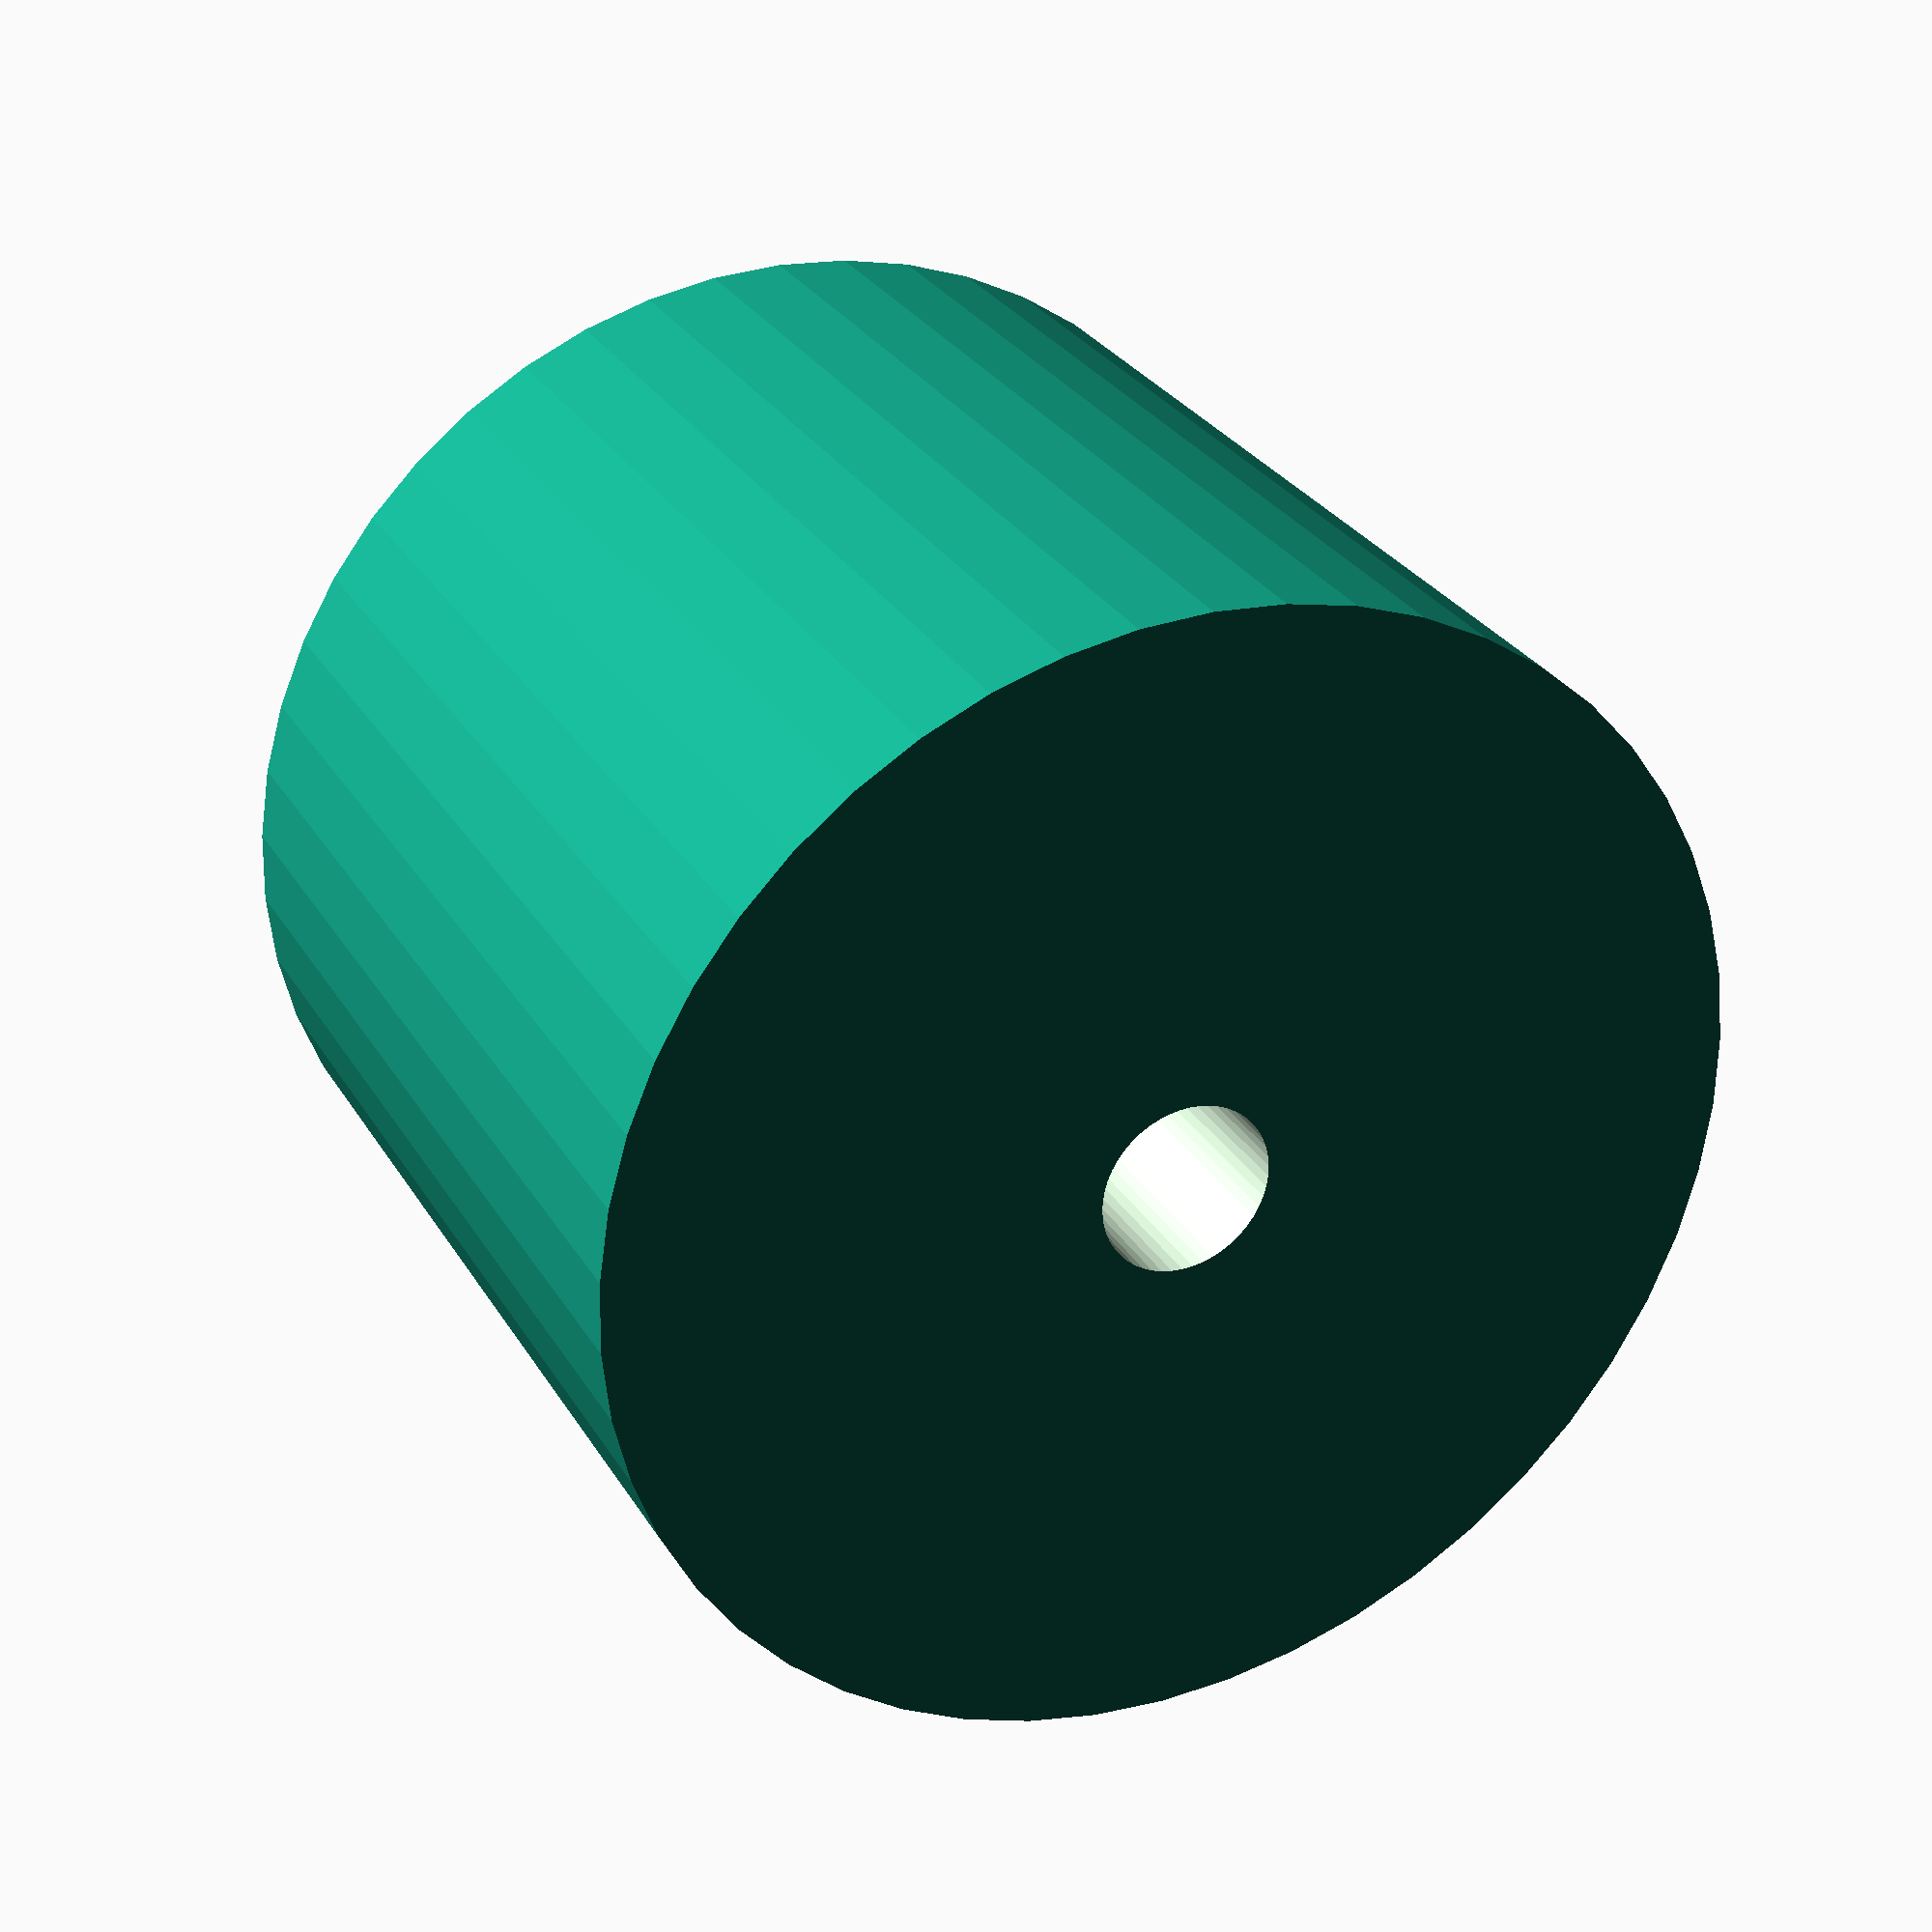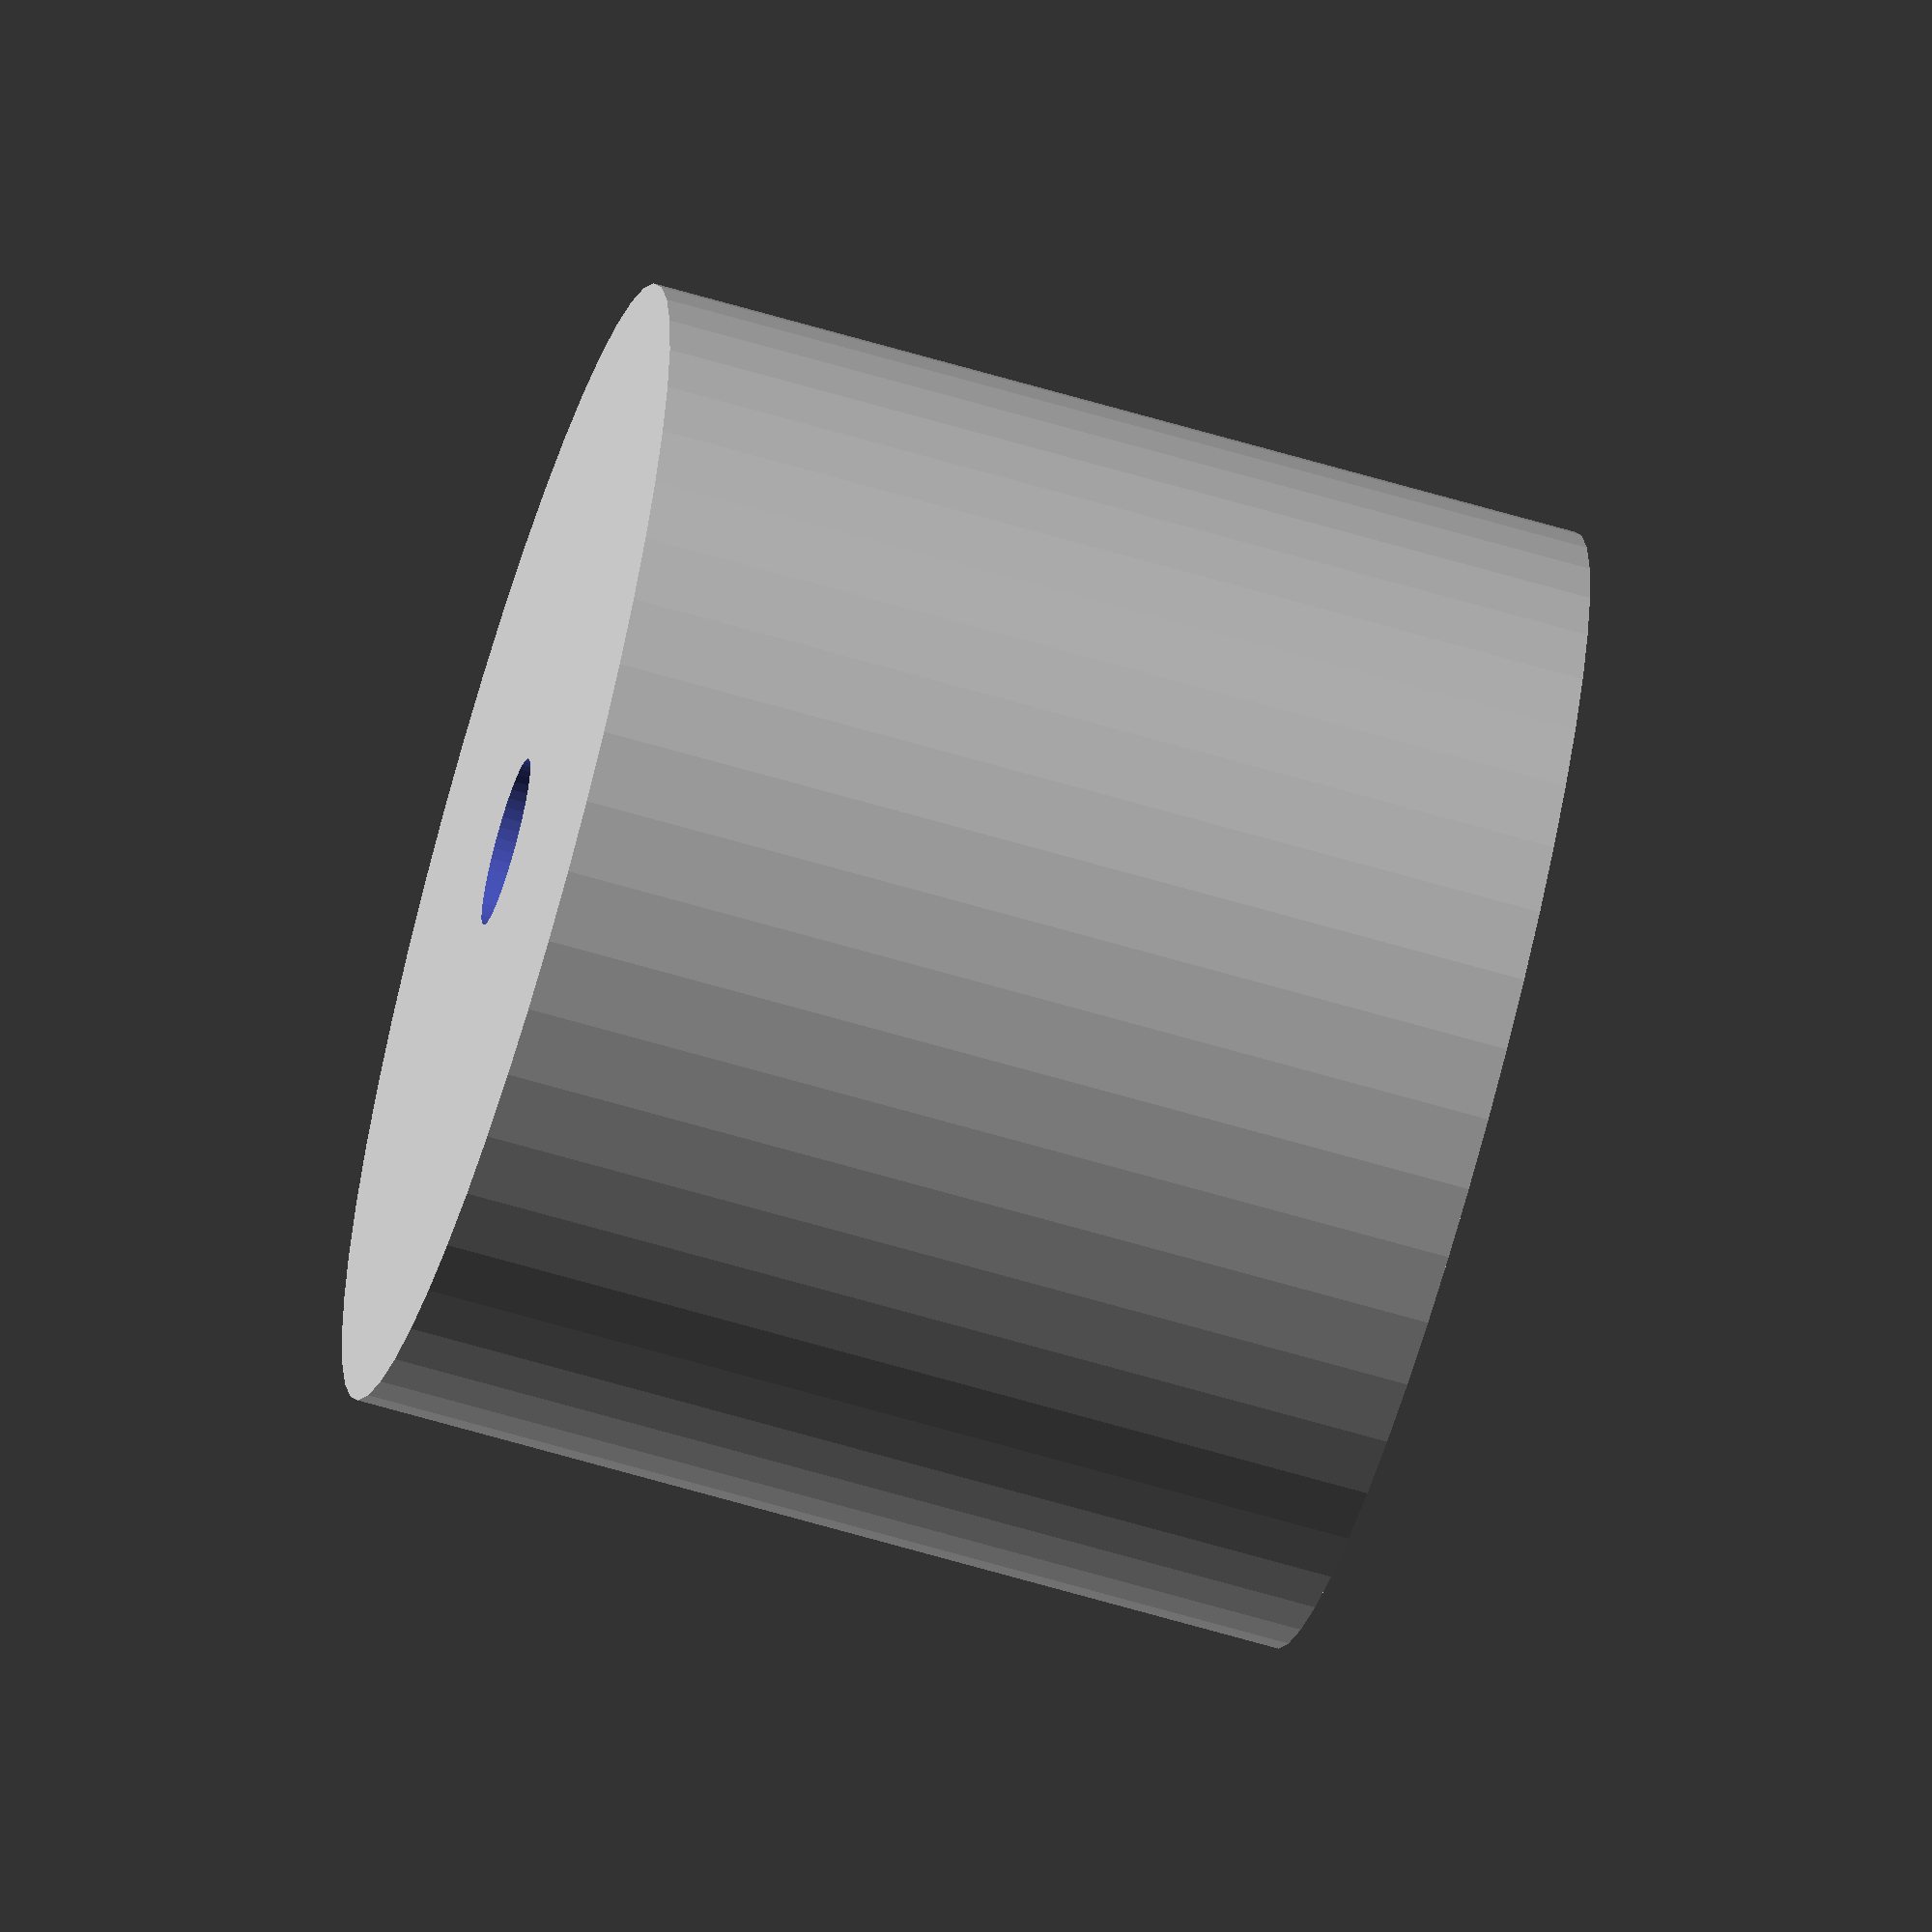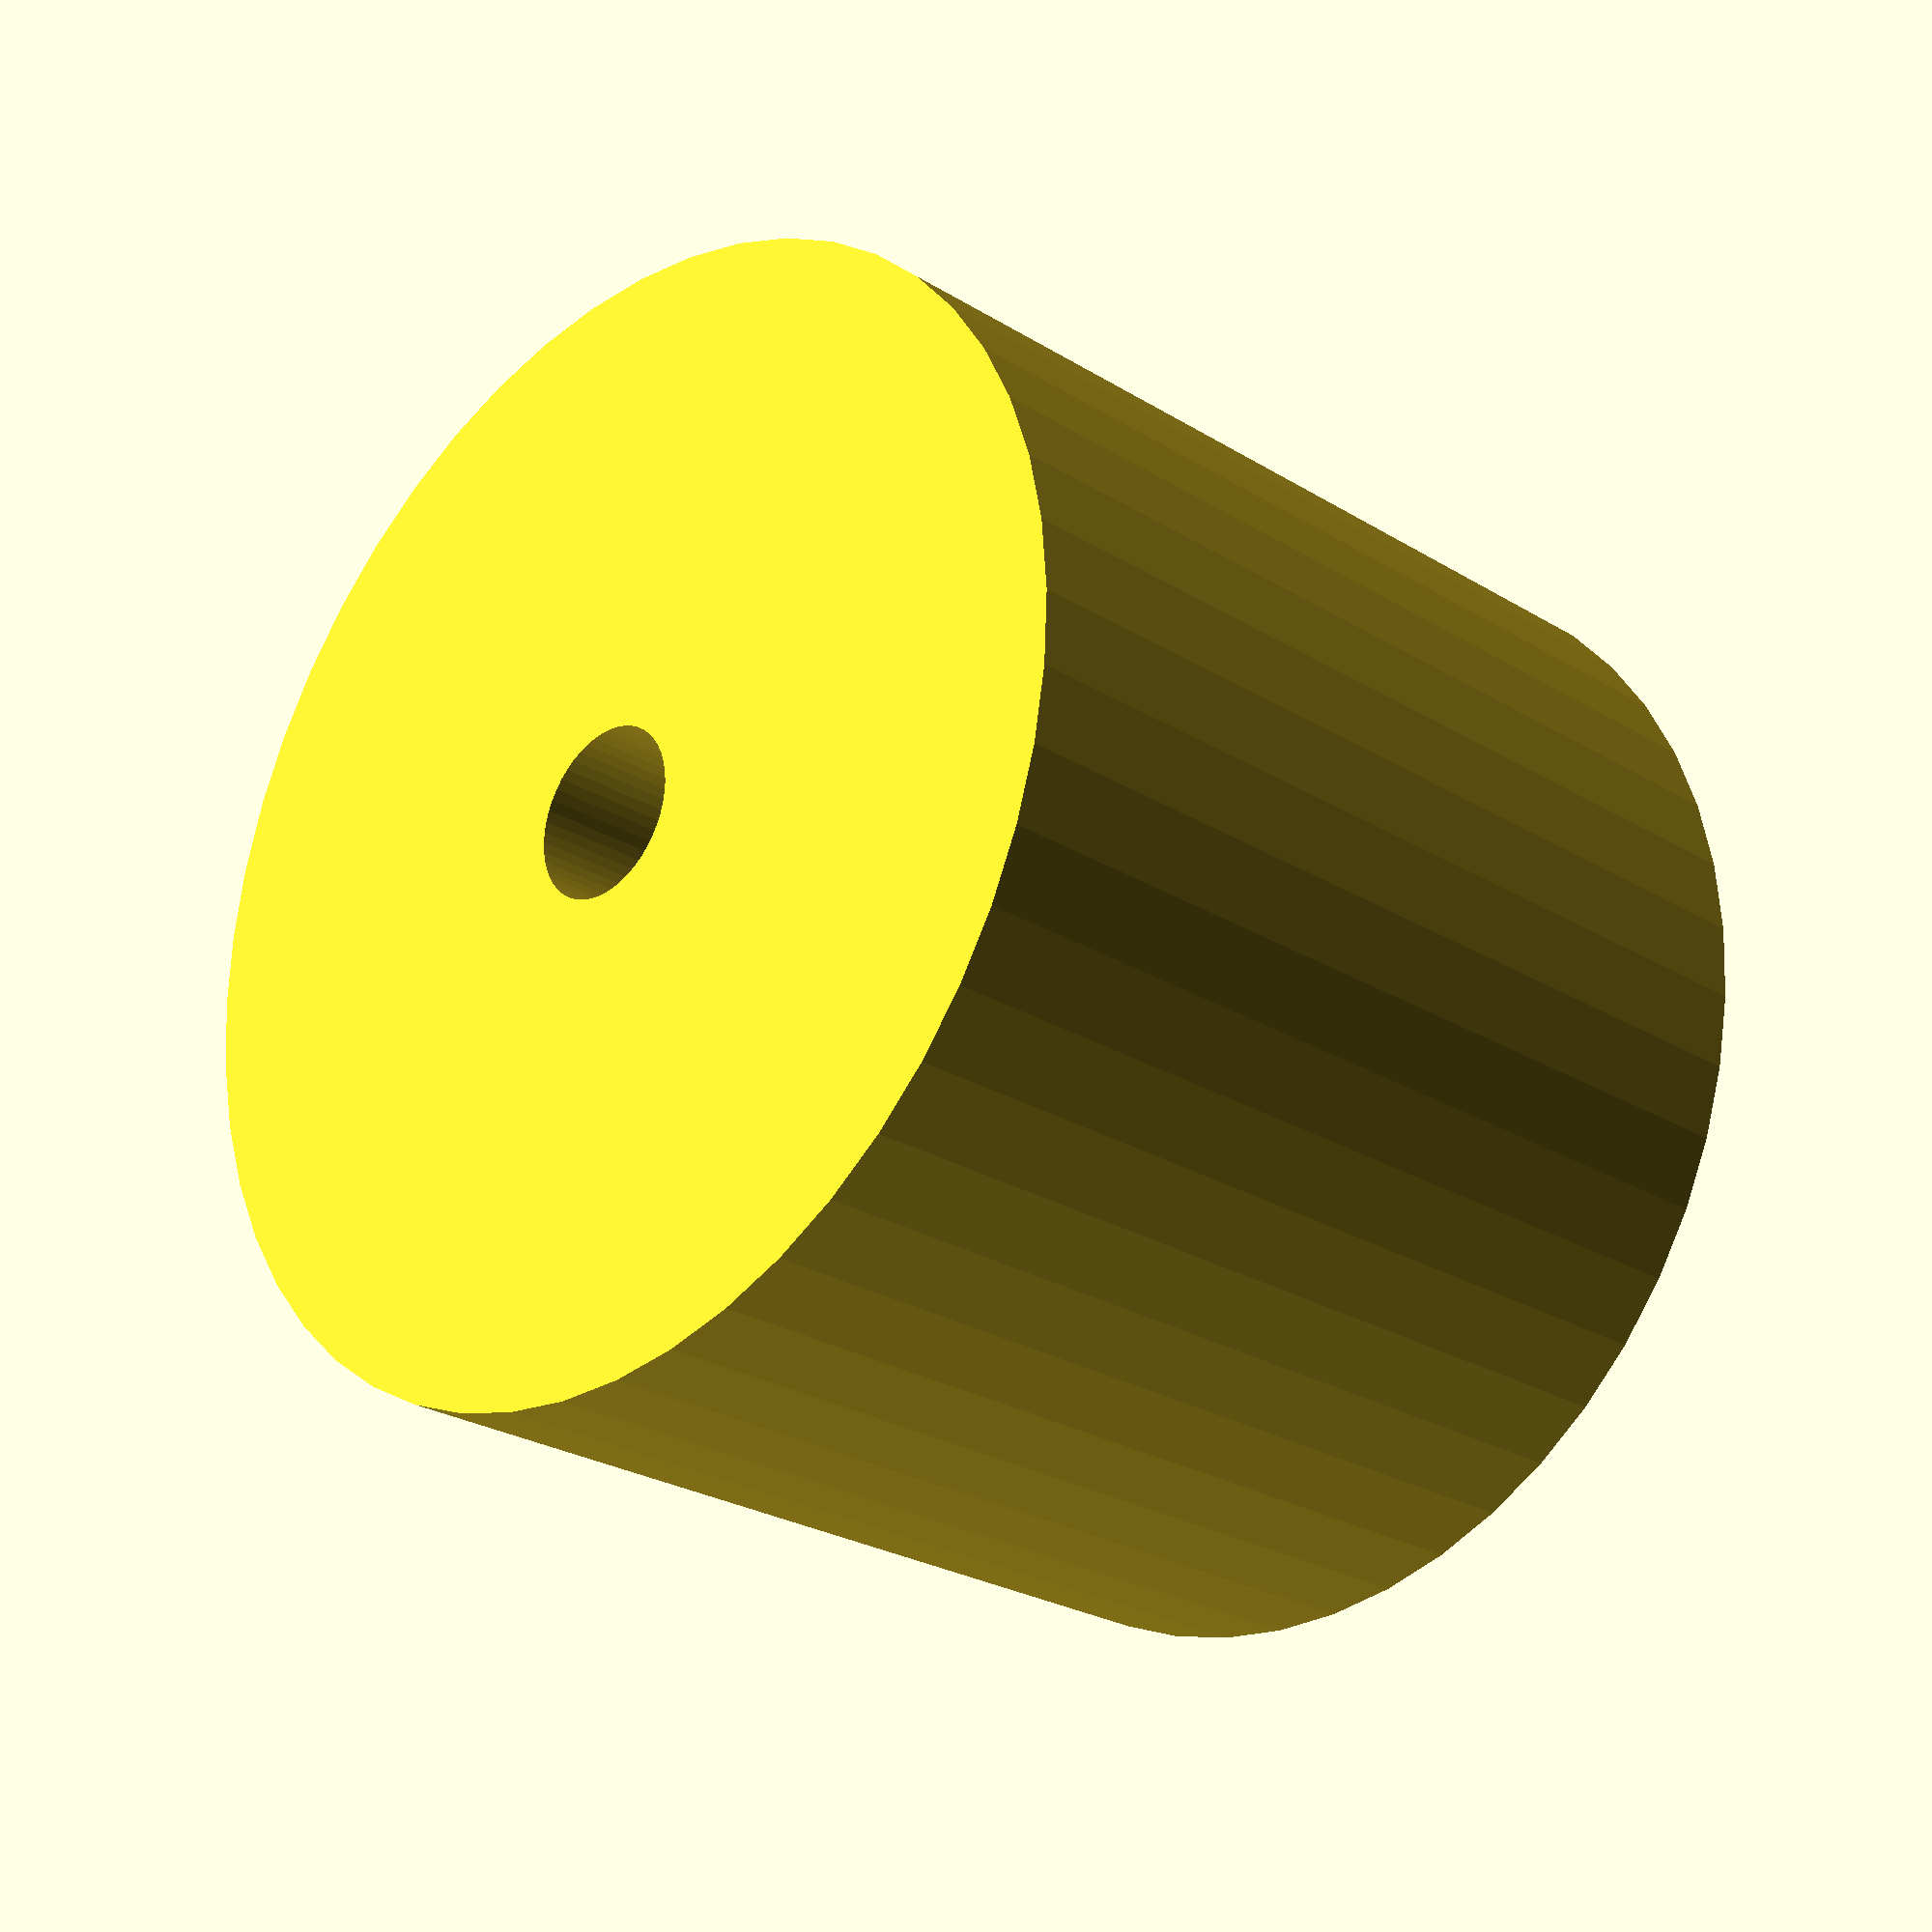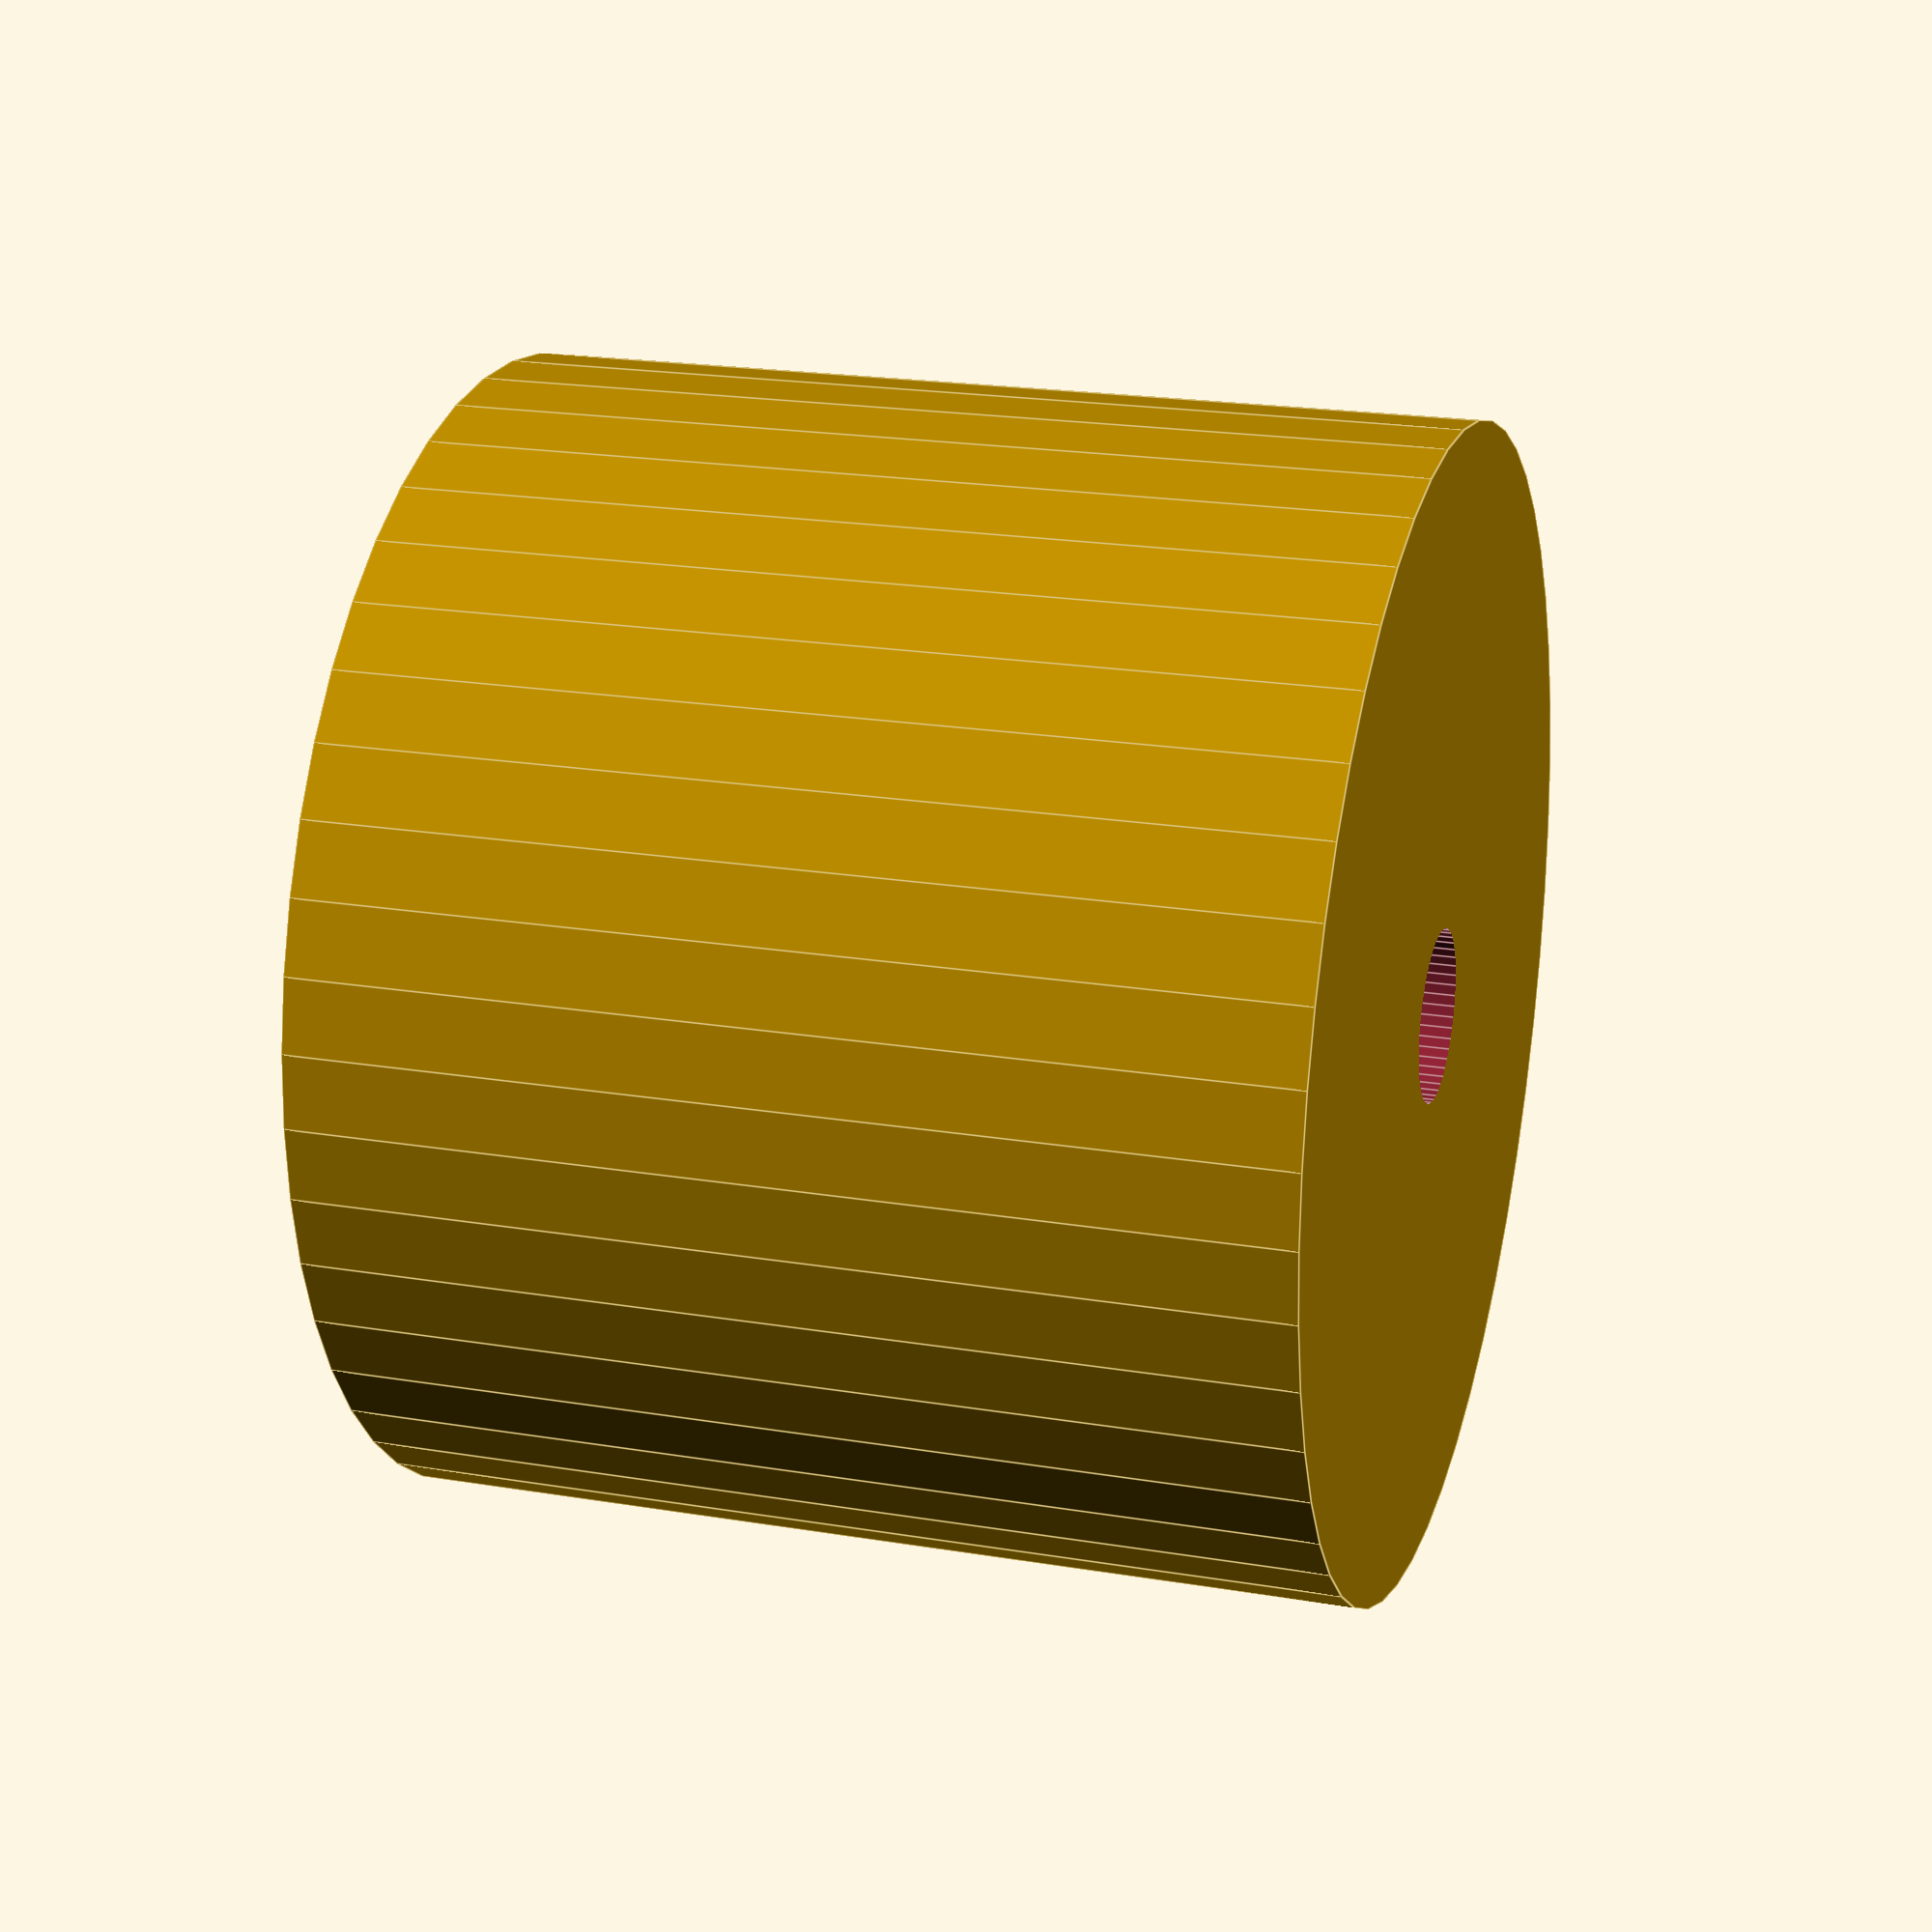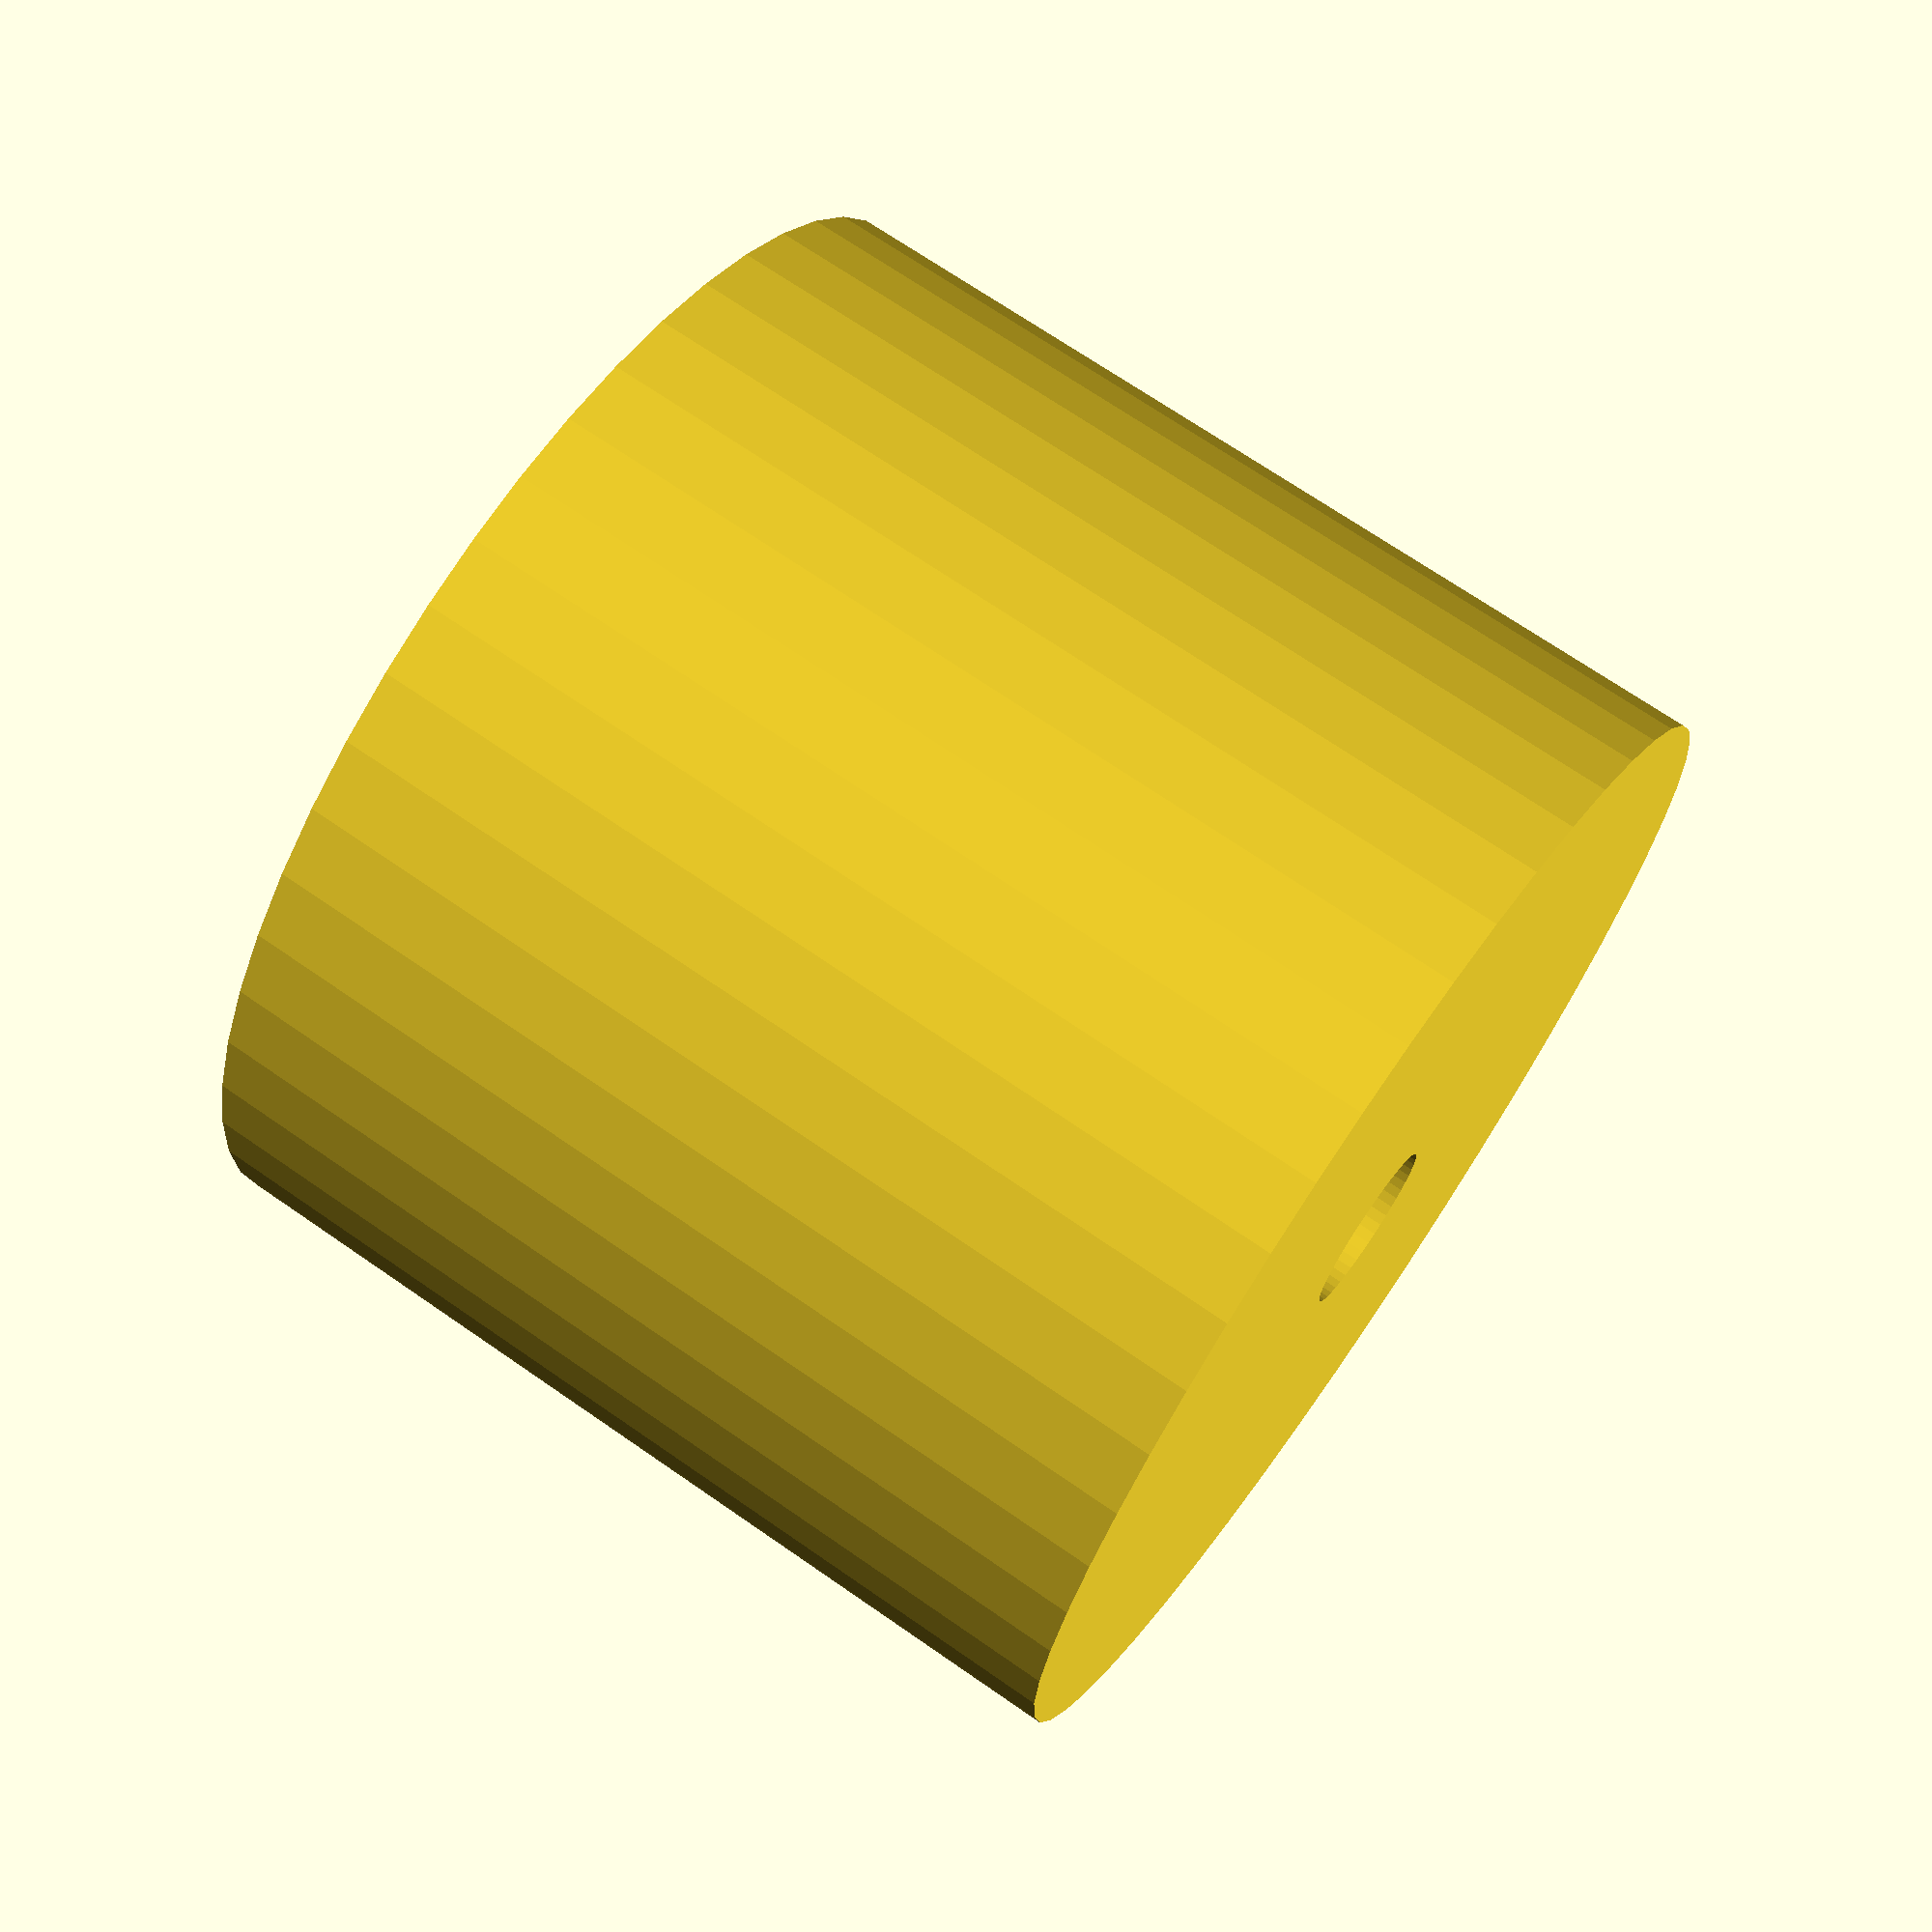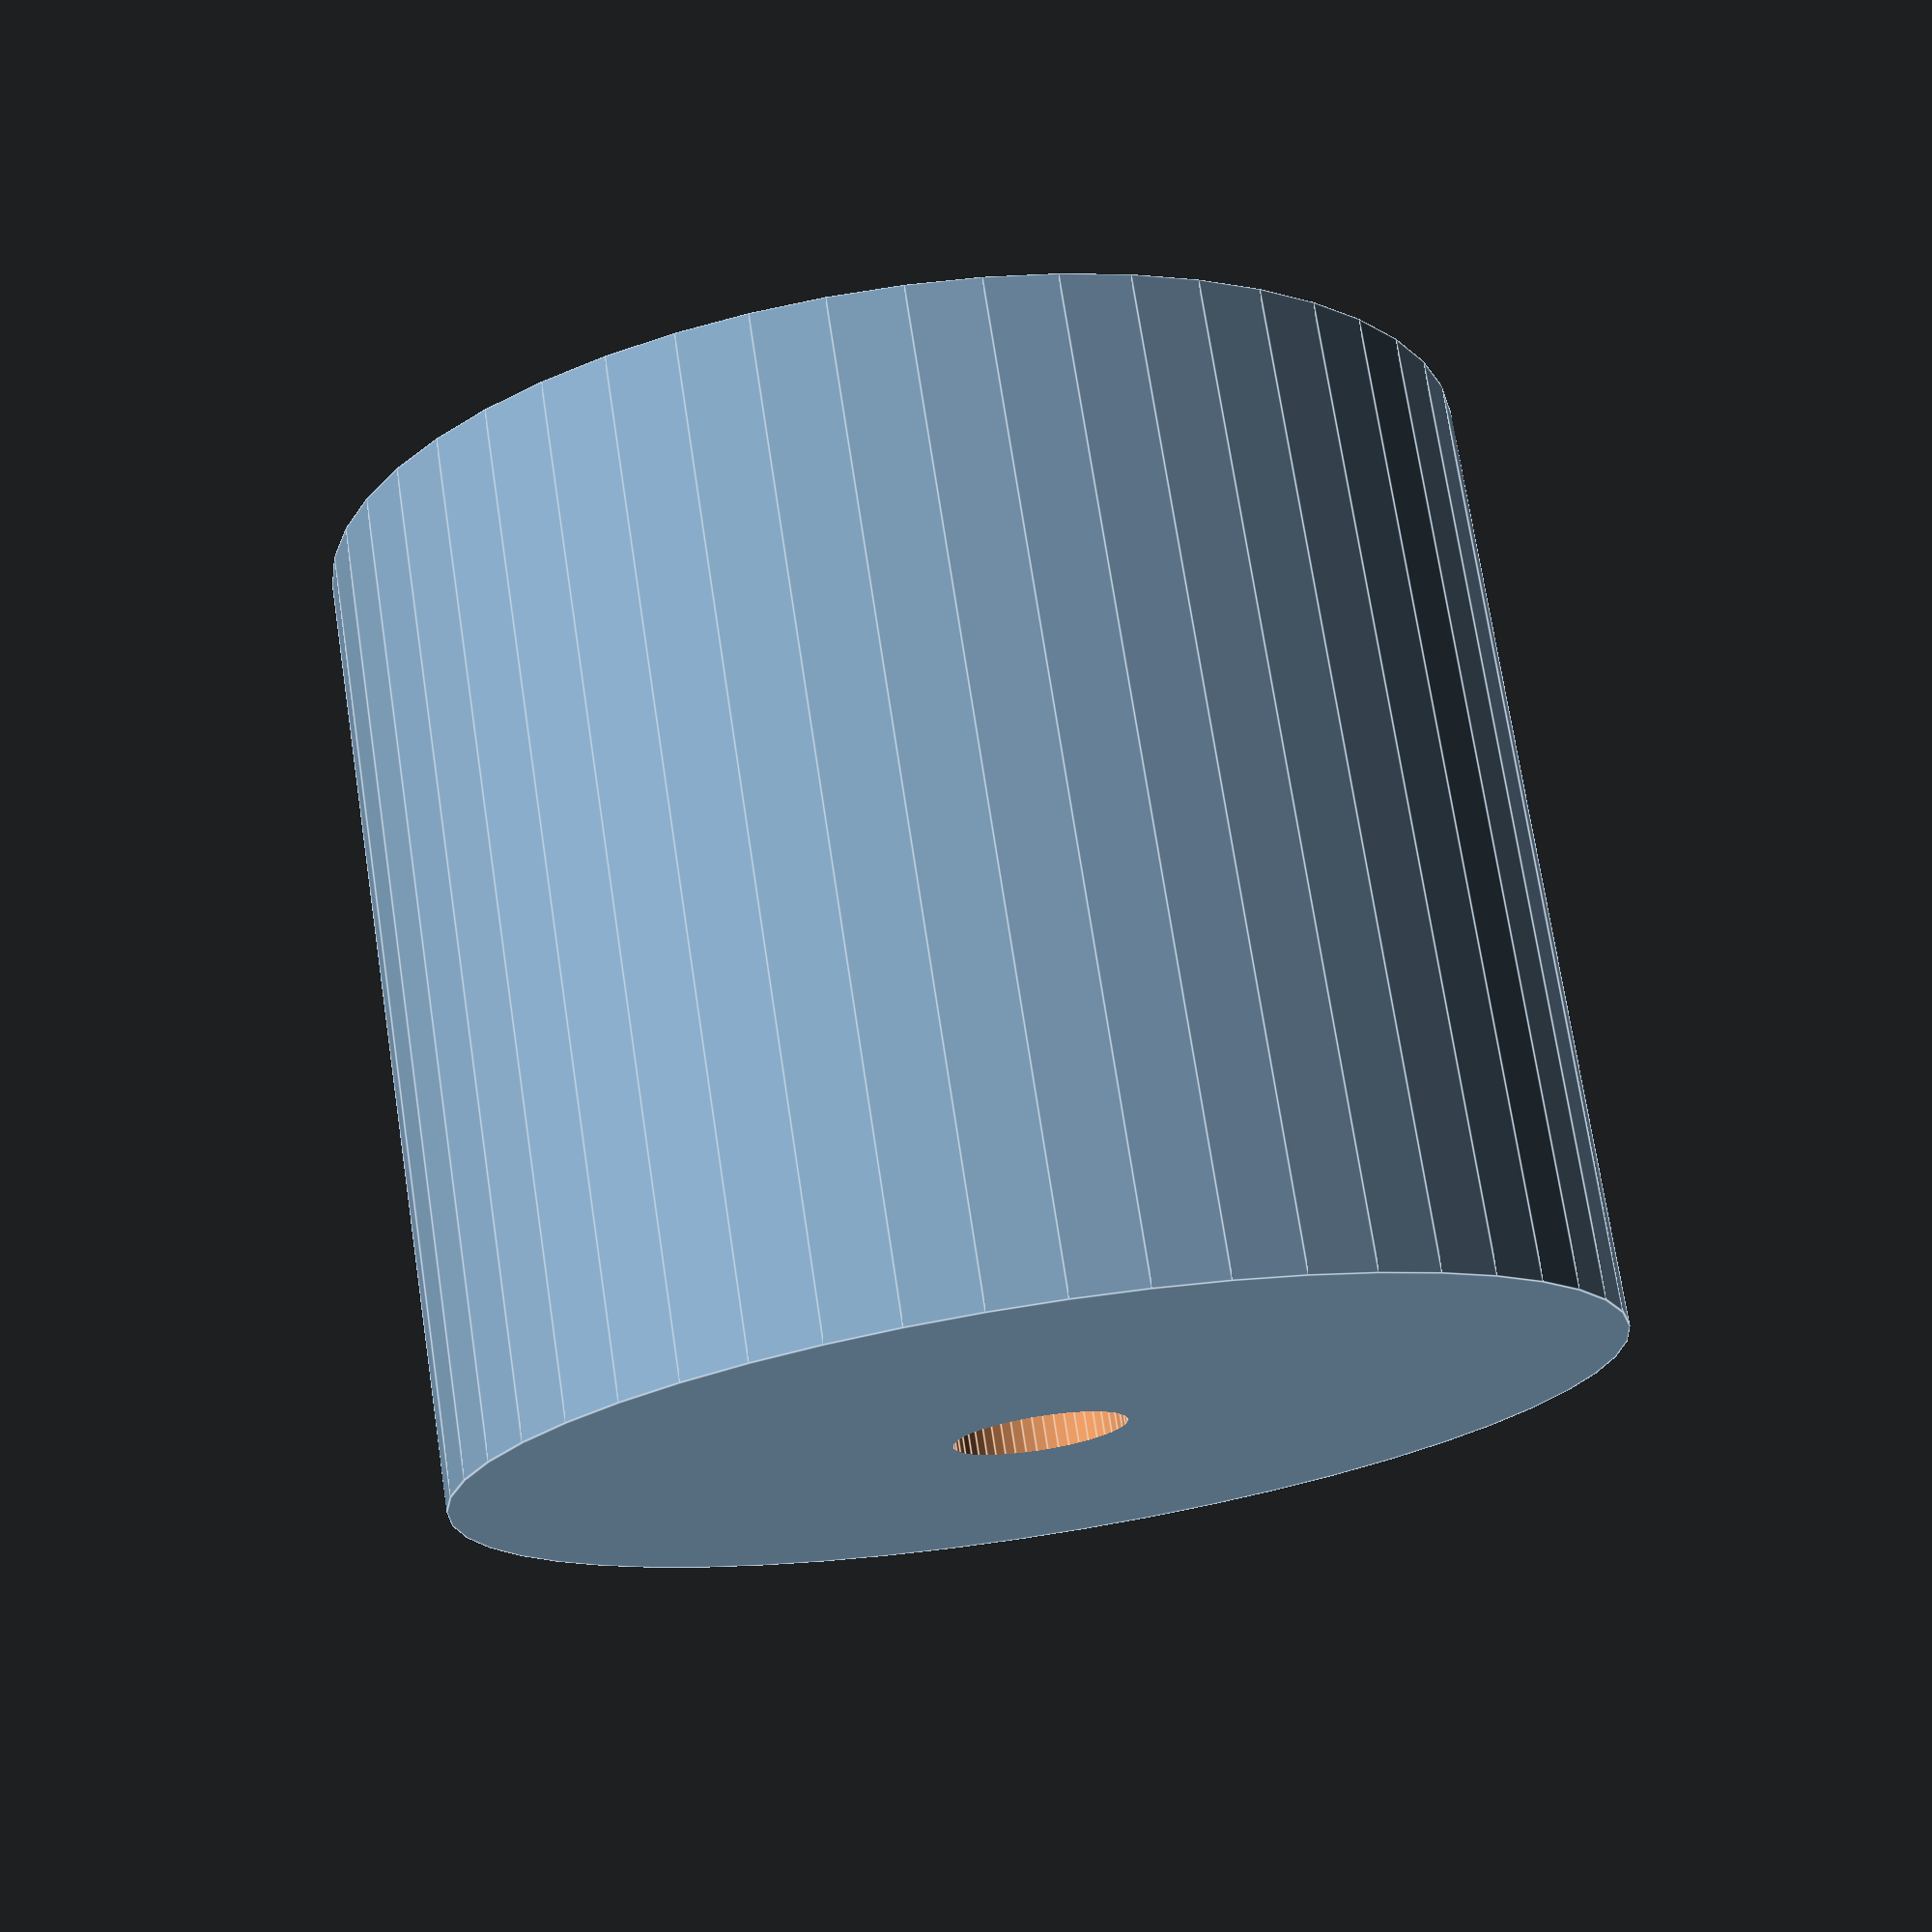
<openscad>
$fn = 50;


difference() {
	union() {
		translate(v = [0, 0, -19.5000000000]) {
			cylinder(h = 39, r = 23.5000000000);
		}
	}
	union() {
		translate(v = [0, 0, -100.0000000000]) {
			cylinder(h = 200, r = 3.5000000000);
		}
	}
}
</openscad>
<views>
elev=331.8 azim=192.1 roll=335.0 proj=p view=wireframe
elev=65.6 azim=270.7 roll=253.5 proj=o view=wireframe
elev=205.1 azim=288.8 roll=315.0 proj=p view=wireframe
elev=159.8 azim=152.1 roll=72.9 proj=p view=edges
elev=290.3 azim=300.5 roll=124.8 proj=p view=solid
elev=106.7 azim=221.2 roll=188.7 proj=p view=edges
</views>
